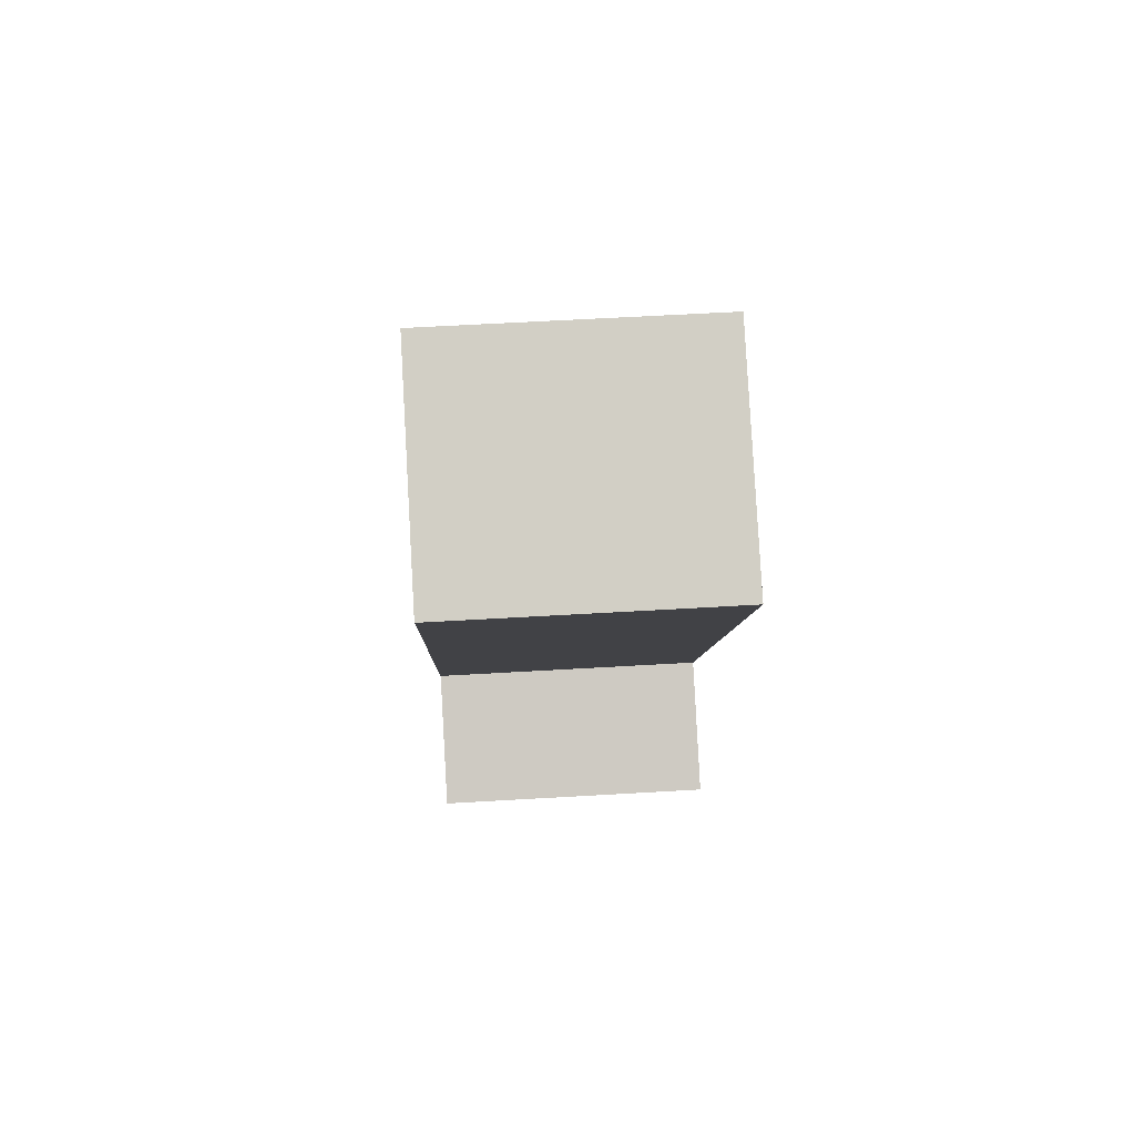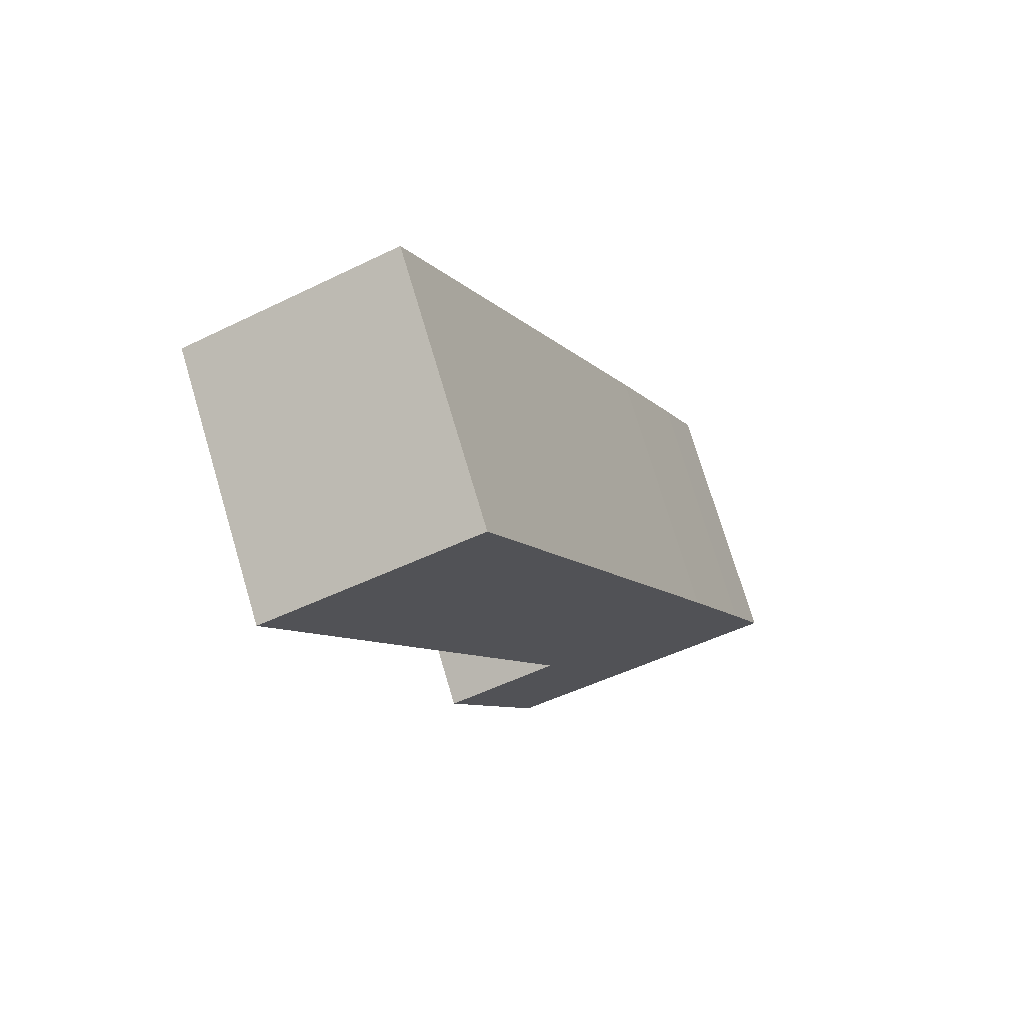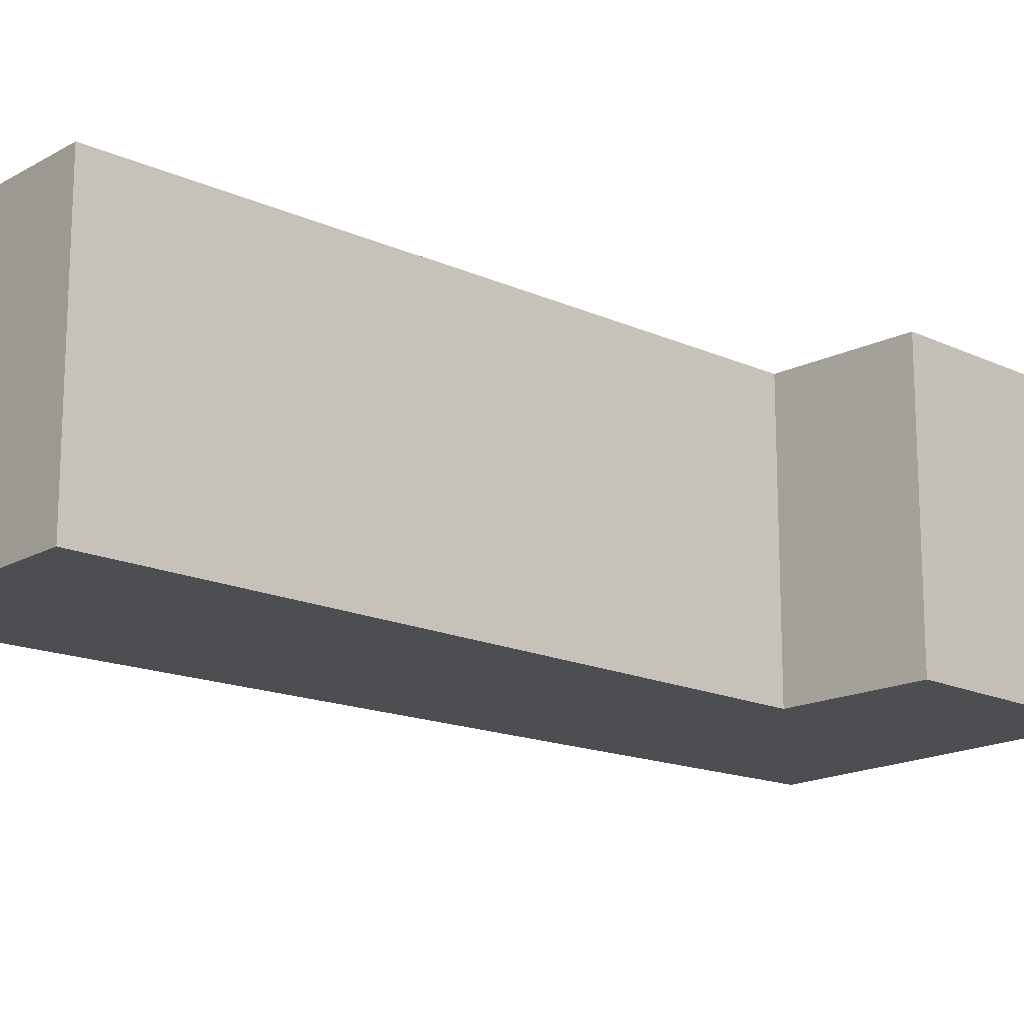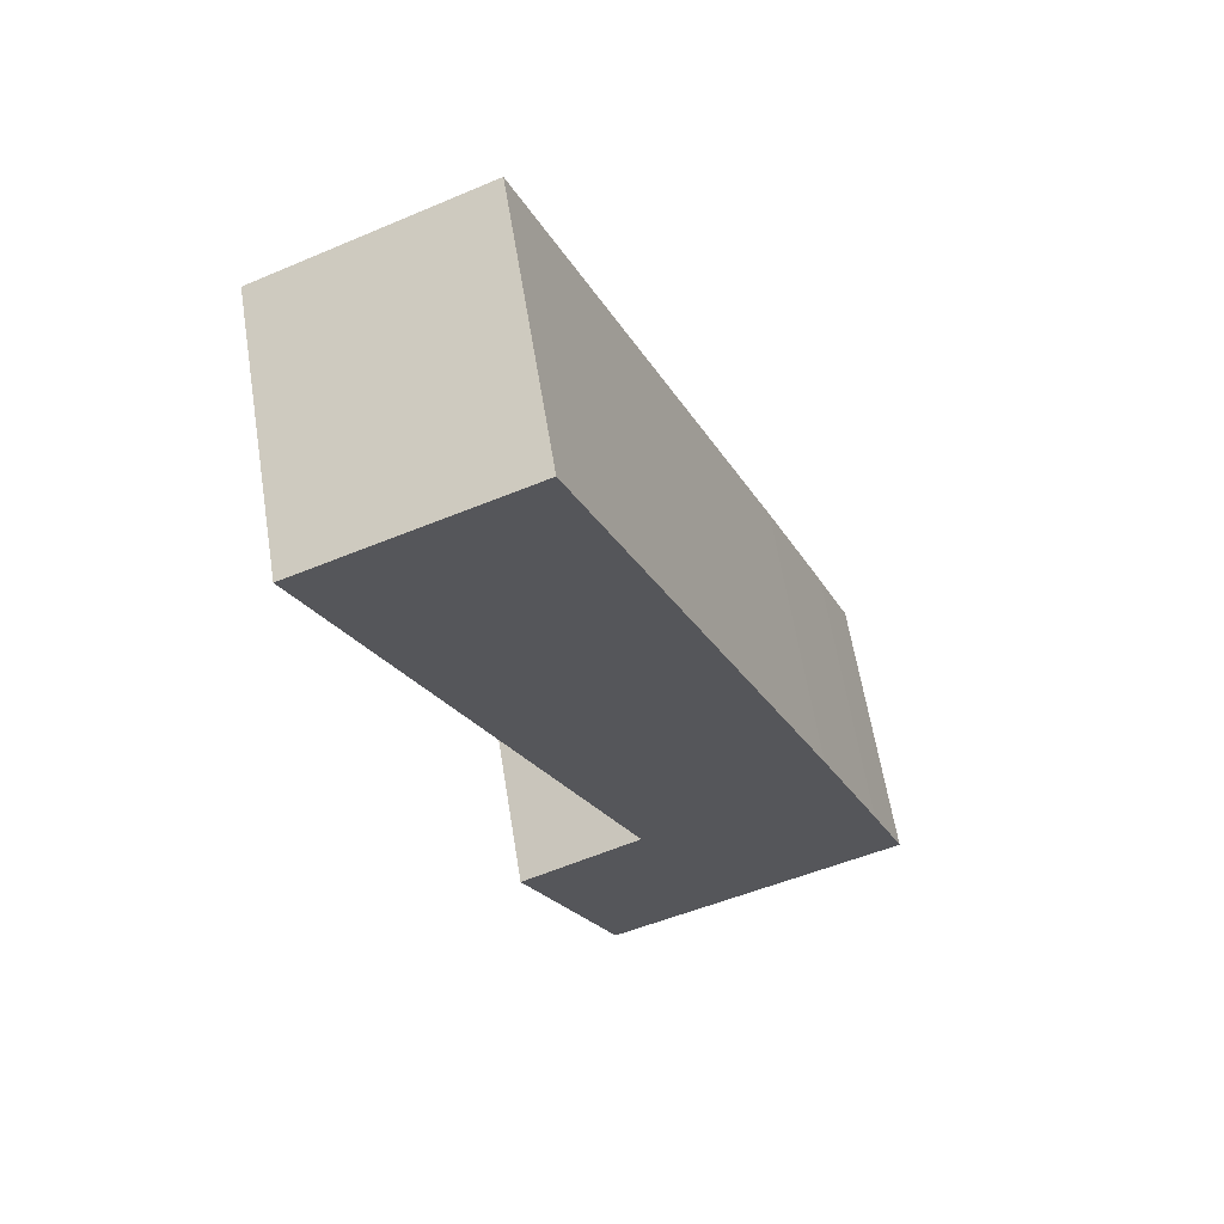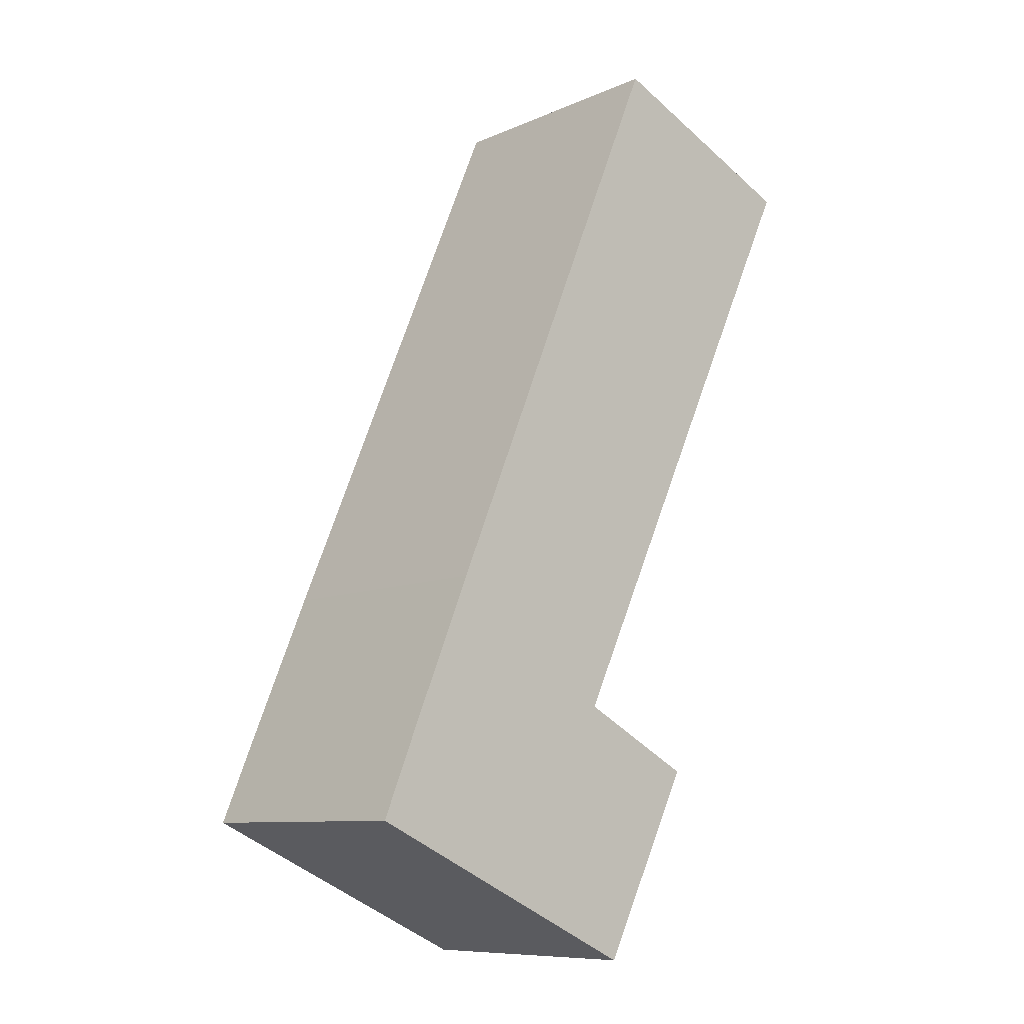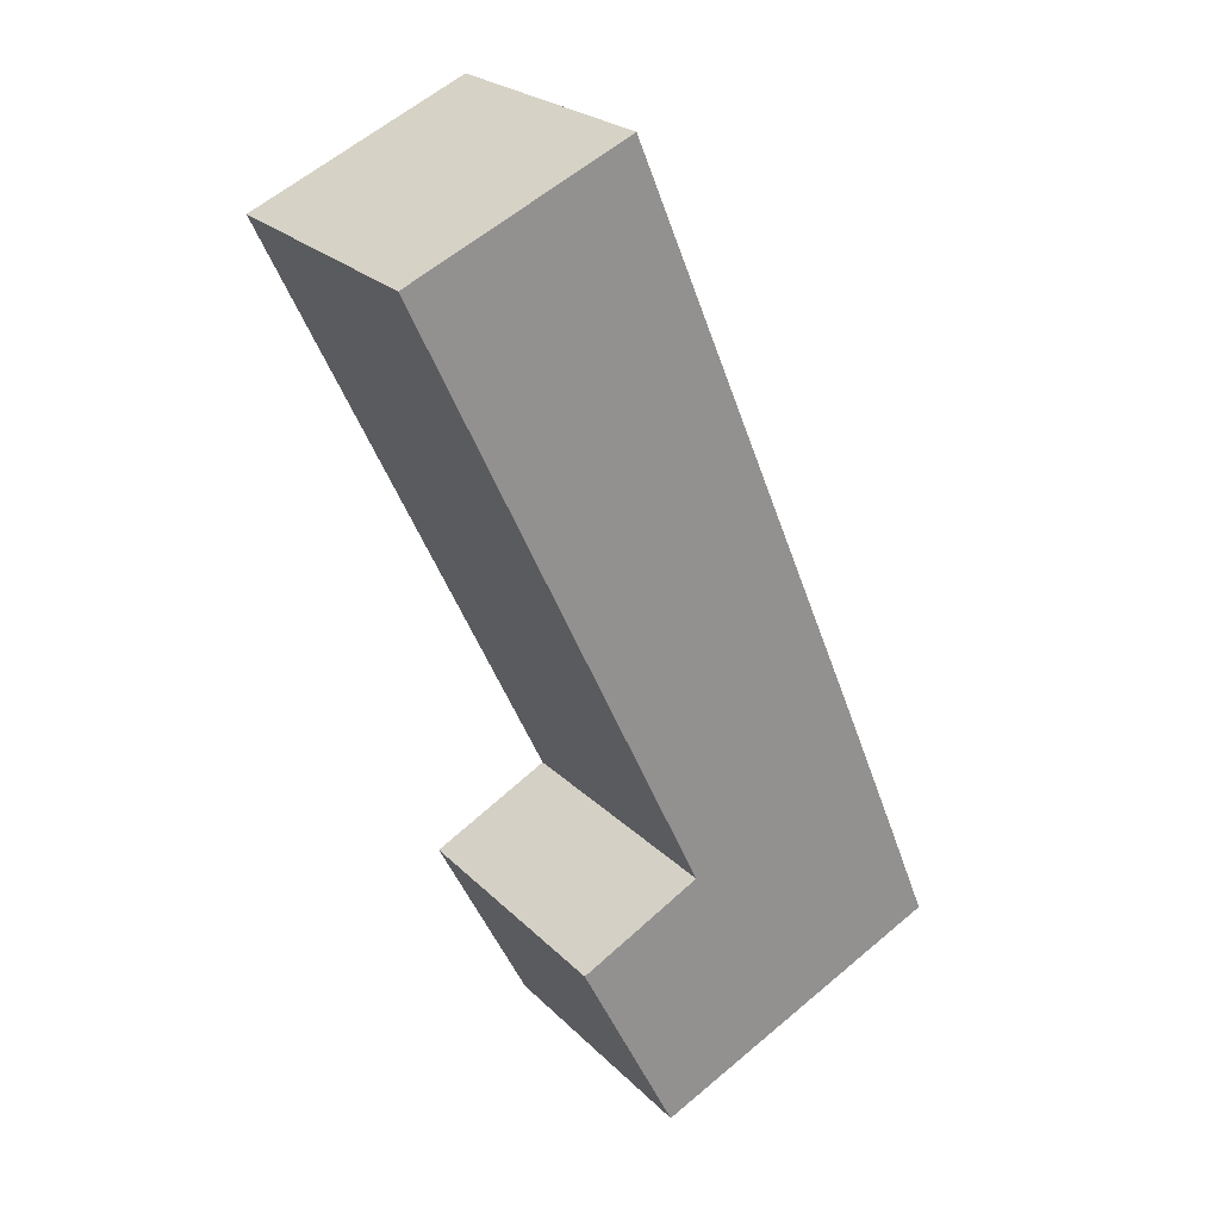
<metadata>
{"format":"obj","ext":"obj","renderer":"f3d","projection":"perspective","resolution":1024,"background":"white","views":[{"elev":58.4,"azim":86.5,"up":"+Z"},{"elev":74.6,"azim":163.4,"up":"+Z"},{"elev":-16.8,"azim":72.8,"up":"+Y"},{"elev":61.9,"azim":170.8,"up":"+Z"},{"elev":-9.4,"azim":-41.3,"up":"+Z"},{"elev":24.0,"azim":147.4,"up":"+Z"}]}
</metadata>
<code>
v  3.644 3.362 -1.703
v  3.336 3.362 1.456
v  4.828 3.362 0.669
v  0 3.362 2.059e-16
v  1.205 3.362 2.942
v  0.424 3.362 1.048
v  4.19 3.362 10.05
v  6.839 3.362 8.876
v  4.19 -6.155e-16 10.05
v  6.839 -5.435e-16 8.876
v  3.336 -8.915e-17 1.456
v  4.828 -4.096e-17 0.669
v  3.644 1.043e-16 -1.703
v  0 0 0
v  1.205 -1.801e-16 2.942
v  0.424 -6.417e-17 1.048
g defaultobject
f 1 2 3
f 2 1 4
f 2 4 5
f 5 4 6
f 2 7 8
f 7 2 5
f 9 8 7
f 8 9 10
f 11 3 2
f 3 11 12
f 10 2 8
f 2 10 11
f 12 1 3
f 1 12 13
f 13 4 1
f 4 13 14
f 15 5 6
f 5 15 7
f 7 15 9
f 14 6 4
f 6 14 16
f 6 16 15
f 12 14 13
f 14 12 11
f 14 11 10
f 14 10 9
f 14 9 16
f 16 9 15

</code>
